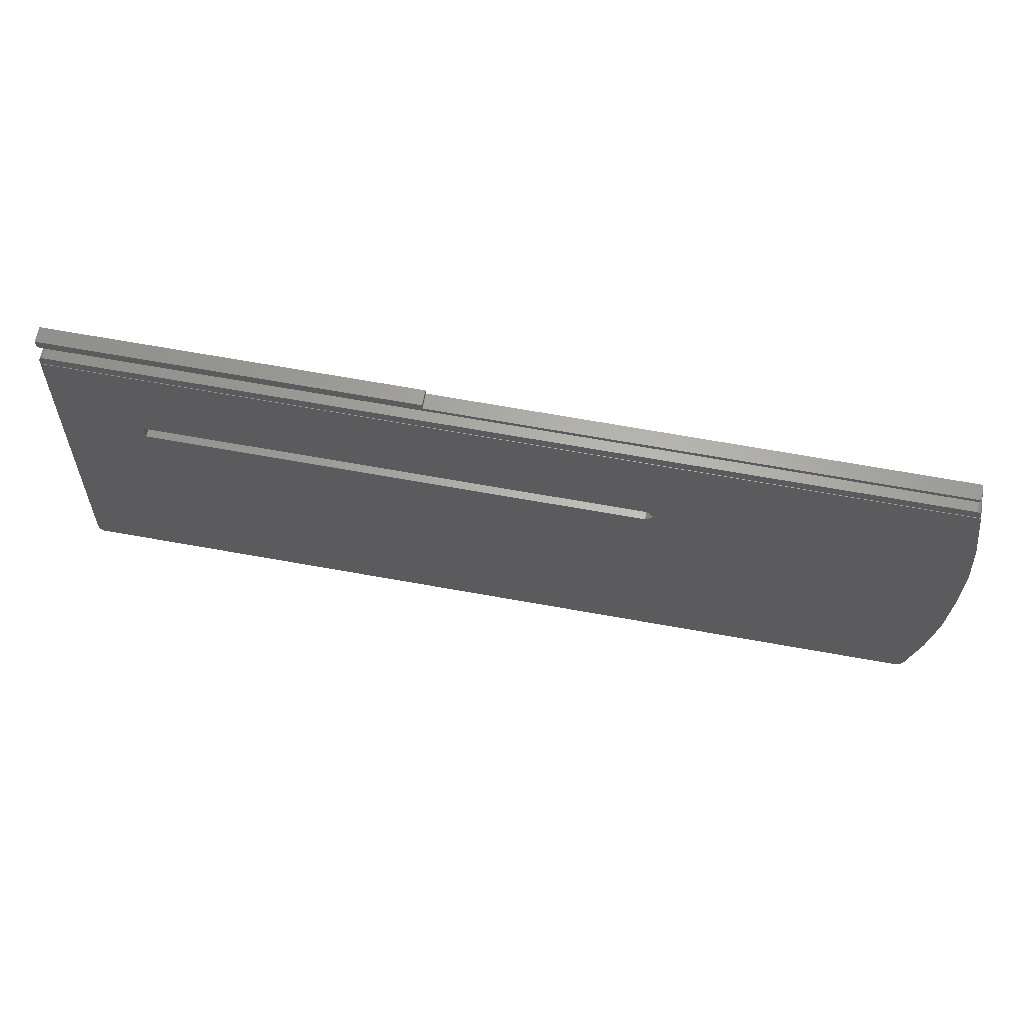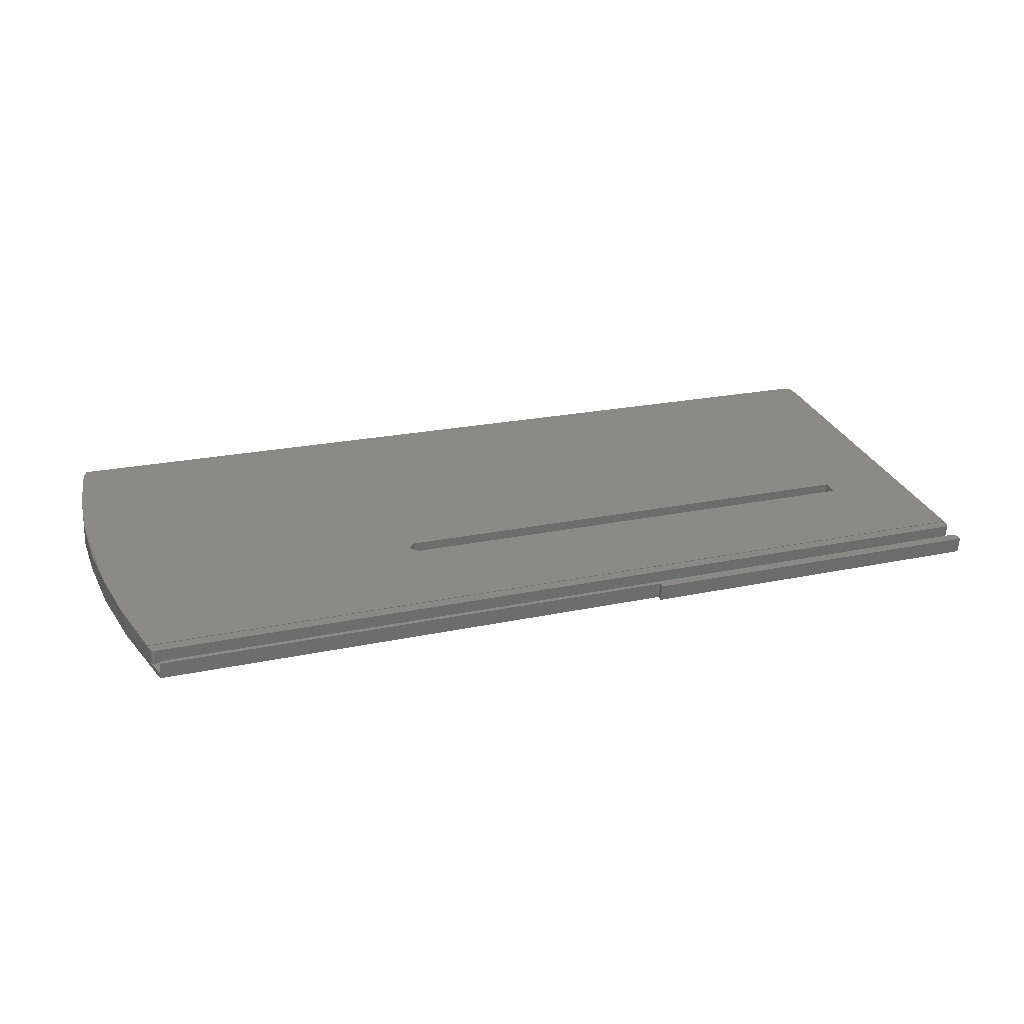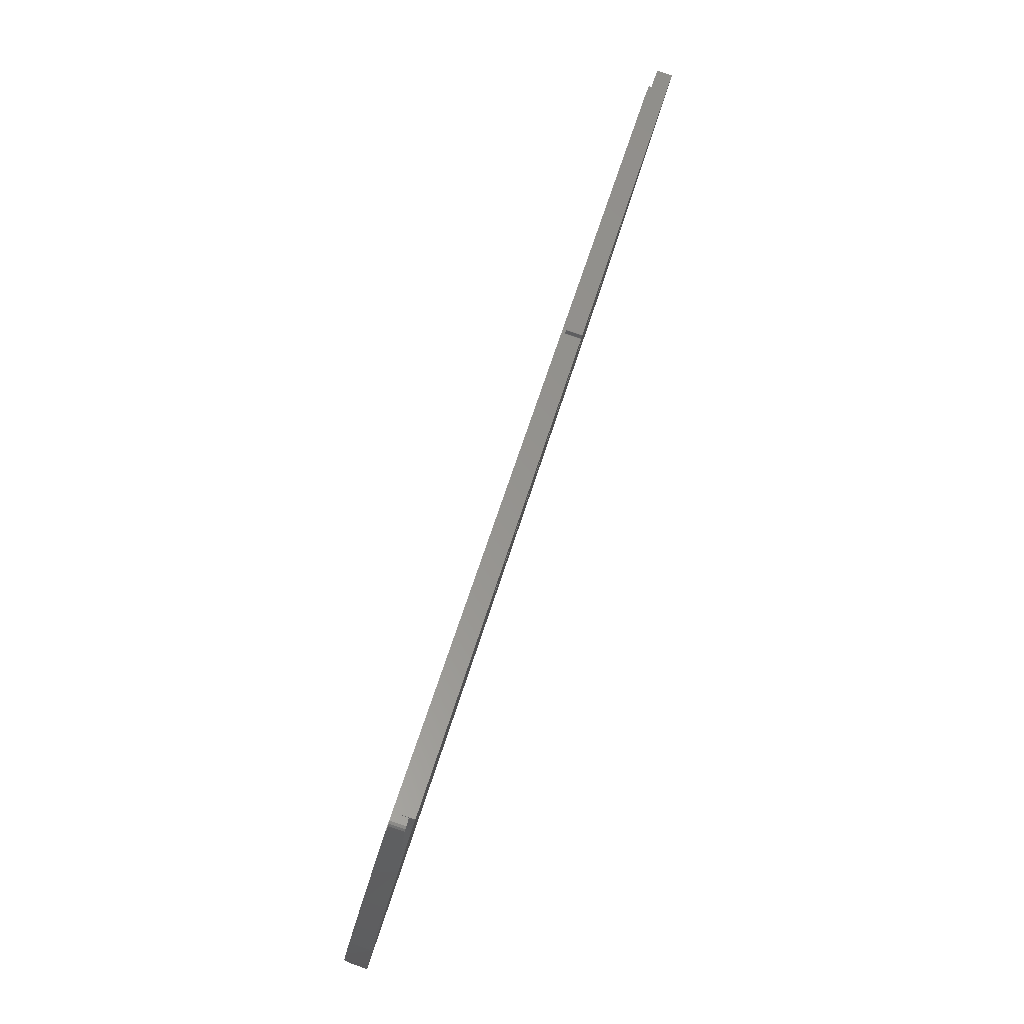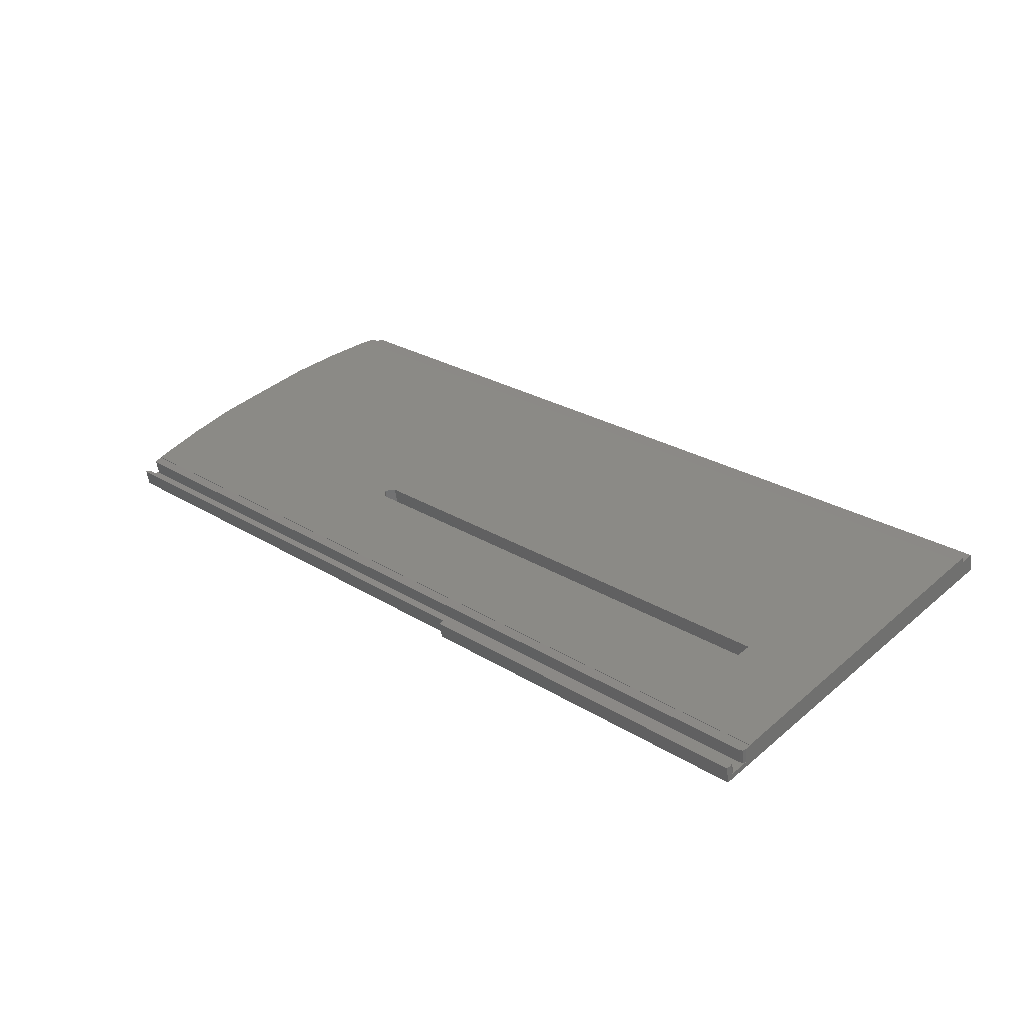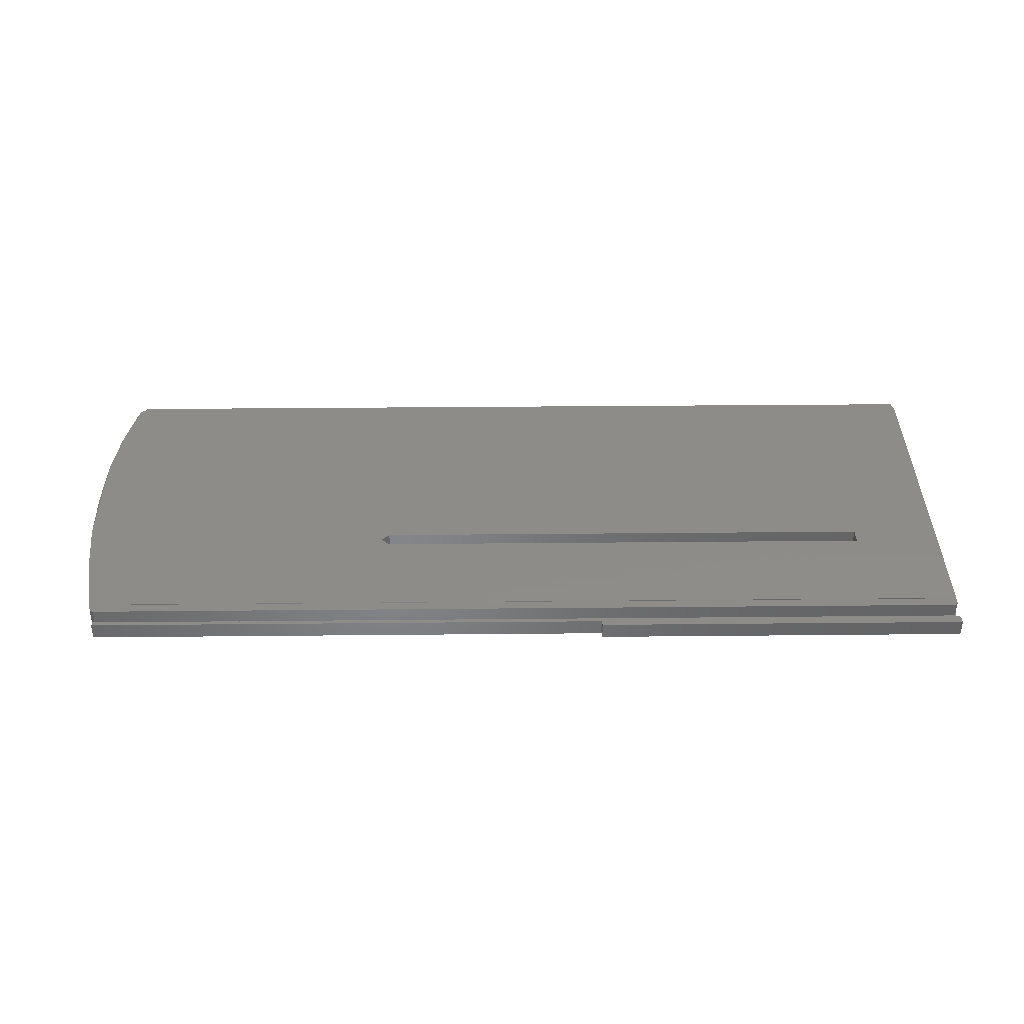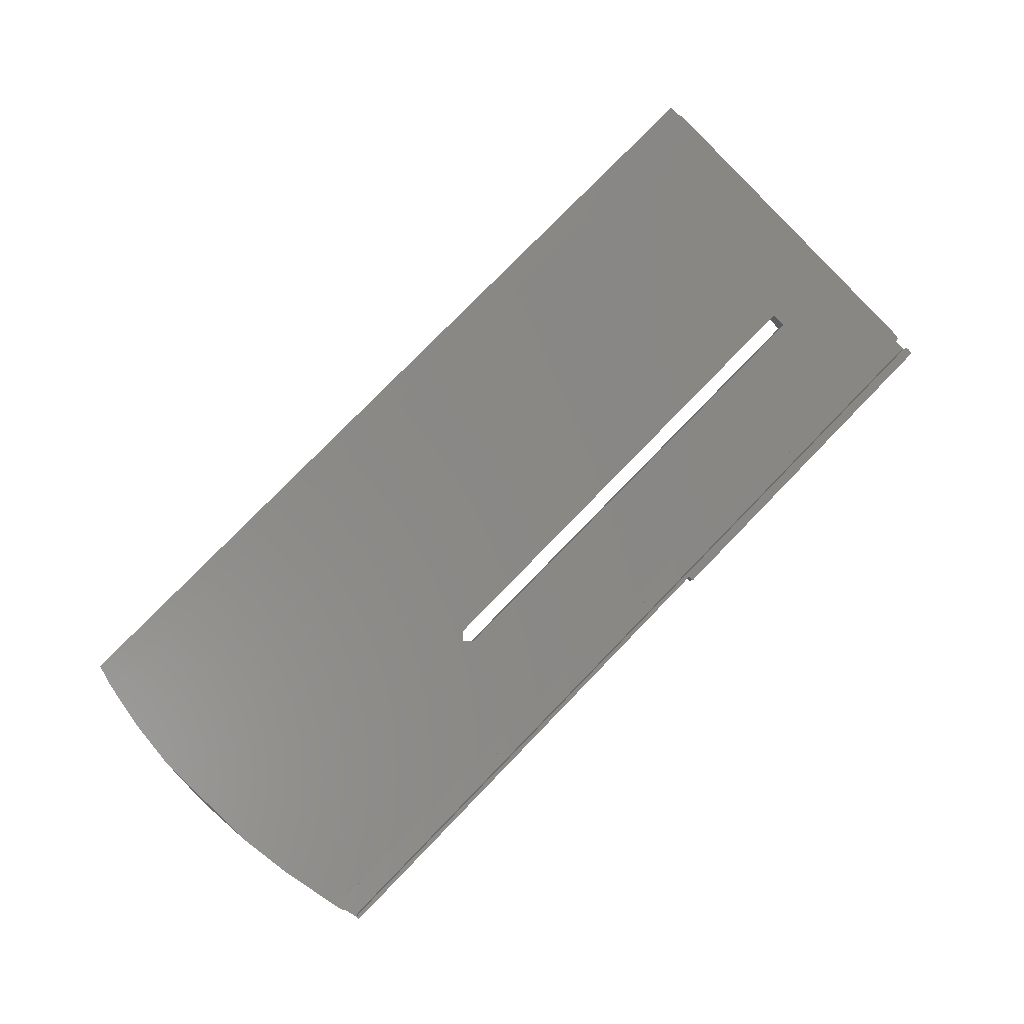
<metadata>
{"format":"stl","ext":"stl","renderer":"f3d","projection":"perspective","resolution":1024,"background":"white","views":[{"elev":72.8,"azim":-170.1,"up":"+Z"},{"elev":20.2,"azim":-22.0,"up":"+Y"},{"elev":56.0,"azim":-73.9,"up":"+Z"},{"elev":25.8,"azim":44.6,"up":"+Y"},{"elev":27.8,"azim":-0.9,"up":"+Y"},{"elev":78.4,"azim":-45.8,"up":"+Y"}]}
</metadata>
<code>
# stl→obj: 85 verts, 170 faces
v 272.4 84.04 -468.7
v 272.4 75.94 -399.6
v 272.4 75.72 -398.4
v 99.75 75.94 -399.6
v 272.4 72.97 -398.8
v 272.2 75.63 -397.8
v 272.4 76.03 -399.6
v 99.75 76.03 -399.6
v 272.4 87.72 -463.7
v 272.4 87.8 -463.7
v 255.6 79.88 -420.5
v 158.4 79.34 -417.6
v 255.6 79.34 -417.6
v 99.52 87.72 -463.7
v 99.52 87.8 -463.7
v 272.4 87.01 -465.1
v 272.4 87.94 -465
v 272.2 88.03 -465.5
v 100.6 88.06 -465.7
v 271.7 88.06 -465.7
v 100.2 88.04 -465.5
v 99.7 87.85 -464.4
v 99.89 87.97 -465.1
v 272.2 87.1 -465.6
v 272.4 87.53 -468.1
v 100.7 84.04 -468.7
v 100.7 87.53 -468.1
v 271.7 87.14 -465.9
v 272.4 72.28 -394.9
v 272.4 71.08 -393.9
v 255.6 75.3 -418.3
v 158.4 75.81 -421.2
v 255.6 75.81 -421.2
v 272.4 74.18 -393.4
v 201.4 74.18 -393.4
v 201.4 71.08 -393.9
v 272.4 74.38 -394.5
v 272.2 74.47 -395.1
v 271.7 74.51 -395.3
v 272.2 72.38 -395.4
v 272.2 72.88 -398.3
v 98.2 82.31 -458.7
v 100.6 87.14 -465.9
v 100.3 87.29 -466.7
v 97.85 73.91 -410.3
v 100.9 71.27 -395
v 100.2 87.11 -465.7
v 99.89 87.05 -465.3
v 97.53 86.09 -454.4
v 97.5 78.29 -411.9
v 156.9 79.61 -419.1
v 96.28 84.27 -444.5
v 96.28 80.24 -422.5
v 95.83 81.87 -433.9
v 96.28 76.15 -423.2
v 96.28 79.97 -445.2
v 95.83 78.56 -434.4
v 158.4 79.88 -420.5
v 158.4 75.3 -418.3
v 156.9 75.55 -419.8
v 271.7 72.84 -398.1
v 271.7 75.59 -397.6
v 100.8 75.59 -397.6
v 100.8 72.84 -398.1
v 100.3 75.62 -397.8
v 271.7 72.41 -395.6
v 101.7 72.41 -395.6
v 101.1 72.37 -395.4
v 100.9 72.28 -394.9
v 100.5 72.61 -396.8
v 100.3 72.87 -398.3
v 101.7 74.51 -395.3
v 101.1 74.46 -395
v 100.9 74.37 -394.5
v 201.2 71.27 -395
v 100.1 72.94 -398.7
v 100.1 75.69 -398.2
v 99.9 75.82 -398.9
v 201.2 74.37 -394.5
v 201.3 74.35 -394.4
v 201.3 74.36 -394.5
v 201.3 74.19 -393.5
v 201.3 71.09 -394
v 201.3 71.25 -394.9
v 201.3 71.26 -395
f 1 2 3
f 4 3 2
f 5 1 3
f 6 5 3
f 6 3 4
f 1 7 2
f 8 2 7
f 4 2 8
f 9 10 7
f 11 7 10
f 1 9 7
f 12 8 7
f 13 12 7
f 11 13 7
f 14 10 9
f 11 10 15
f 14 15 10
f 16 17 9
f 18 9 17
f 1 16 9
f 19 9 20
f 18 20 9
f 21 9 19
f 22 9 23
f 21 23 9
f 14 9 22
f 24 17 16
f 18 17 24
f 1 25 16
f 24 16 25
f 26 25 1
f 26 27 25
f 28 25 27
f 24 25 28
f 29 30 1
f 31 1 30
f 5 29 1
f 32 26 1
f 33 32 1
f 31 33 1
f 29 34 30
f 35 30 34
f 36 30 35
f 31 30 36
f 29 37 34
f 38 34 37
f 35 34 39
f 38 39 34
f 40 37 29
f 38 37 40
f 41 29 5
f 41 40 29
f 6 41 5
f 42 27 26
f 43 28 27
f 44 43 27
f 42 44 27
f 45 42 26
f 46 45 26
f 32 46 26
f 20 28 43
f 18 24 28
f 18 28 20
f 44 47 43
f 19 43 47
f 19 20 43
f 44 48 47
f 21 47 48
f 21 19 47
f 42 48 44
f 23 48 42
f 21 48 23
f 49 50 8
f 4 8 50
f 15 49 8
f 51 15 8
f 51 8 12
f 52 53 50
f 45 50 53
f 49 52 50
f 4 50 45
f 54 53 52
f 45 53 55
f 54 55 53
f 56 52 49
f 57 52 56
f 57 54 52
f 42 49 15
f 56 49 42
f 58 11 15
f 51 58 15
f 14 42 15
f 59 12 13
f 60 51 12
f 60 12 59
f 33 13 11
f 31 59 13
f 31 13 33
f 33 11 58
f 32 58 51
f 33 58 32
f 32 51 60
f 61 62 63
f 4 63 62
f 64 61 63
f 65 64 63
f 65 63 4
f 41 62 61
f 6 62 41
f 6 4 62
f 66 61 64
f 66 40 61
f 41 61 40
f 67 66 64
f 68 67 64
f 69 68 64
f 70 69 64
f 71 70 64
f 65 71 64
f 38 40 66
f 39 66 67
f 38 66 39
f 72 67 68
f 72 39 67
f 73 68 69
f 73 72 68
f 46 69 70
f 73 69 74
f 75 74 69
f 75 69 46
f 71 76 70
f 46 70 76
f 77 76 71
f 46 76 45
f 4 45 76
f 78 4 76
f 77 78 76
f 65 77 71
f 79 39 72
f 80 35 39
f 81 80 39
f 79 81 39
f 73 79 72
f 80 82 35
f 83 35 82
f 83 36 35
f 84 82 80
f 83 82 84
f 84 80 81
f 85 81 79
f 84 81 85
f 73 74 79
f 75 79 74
f 85 79 75
f 31 36 83
f 55 56 42
f 45 55 42
f 22 23 42
f 14 22 42
f 57 56 55
f 57 55 54
f 59 75 46
f 60 59 46
f 32 60 46
f 31 85 75
f 31 75 59
f 31 84 85
f 31 83 84
f 77 4 78
f 65 4 77

</code>
